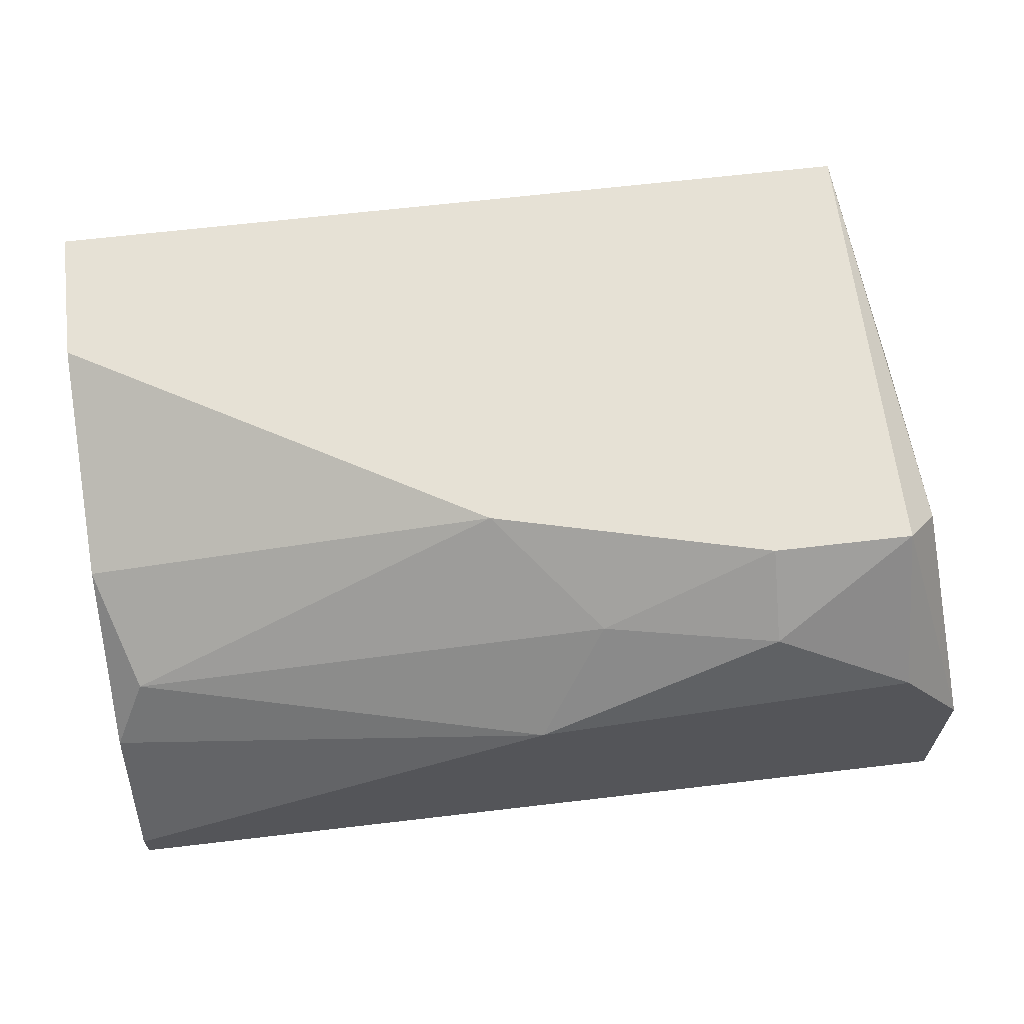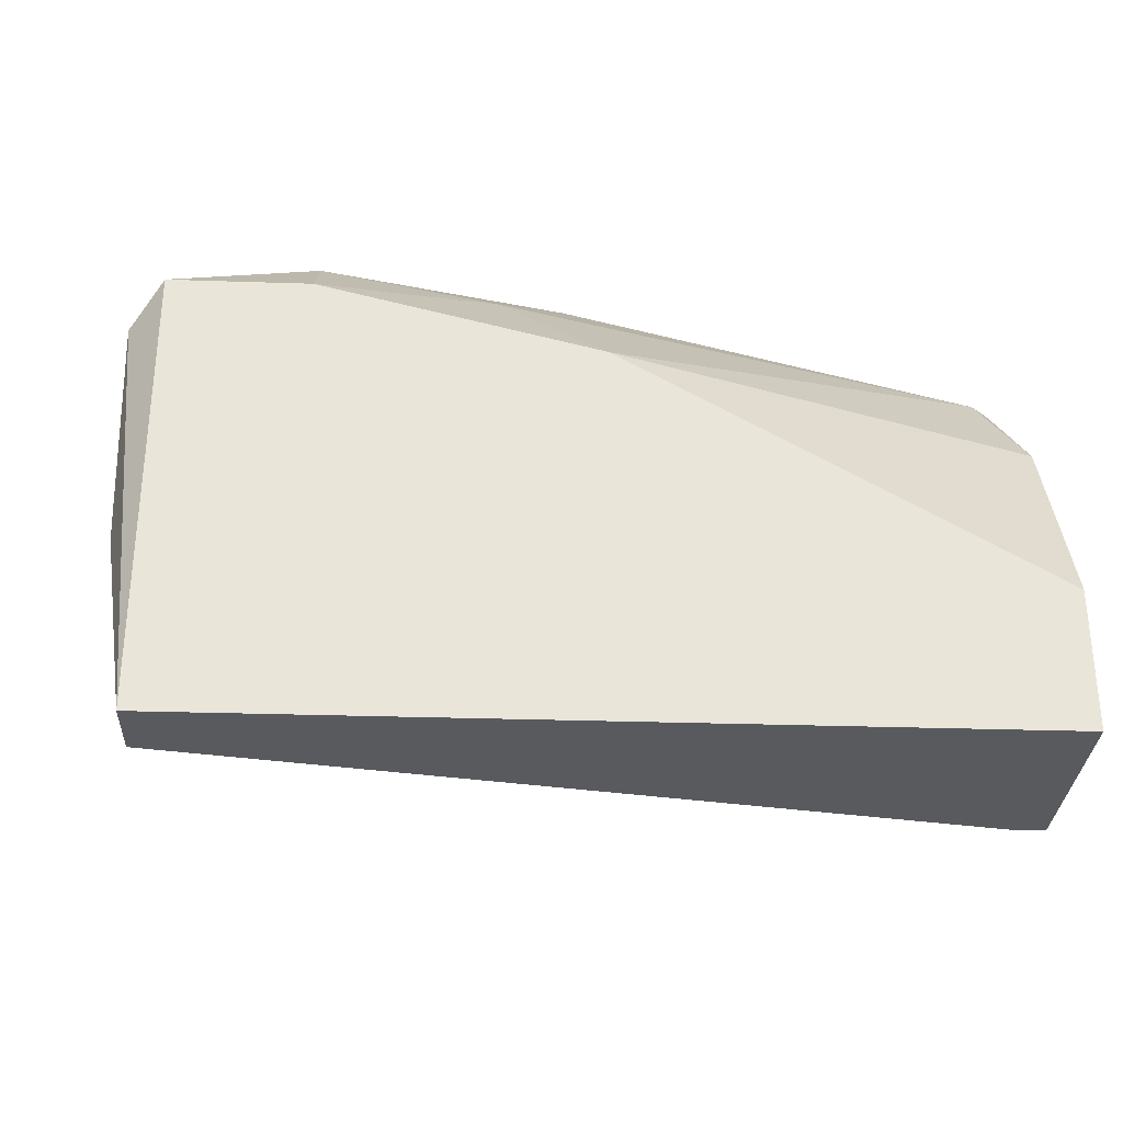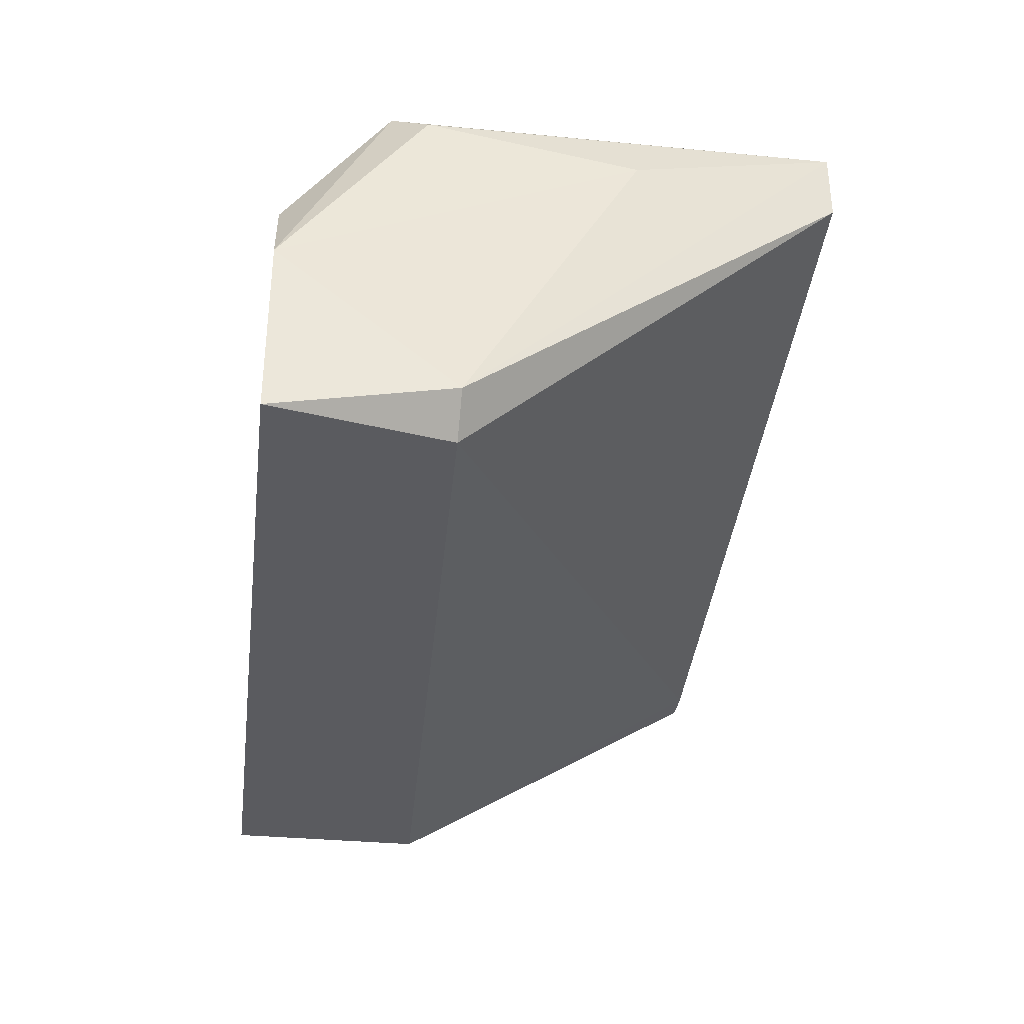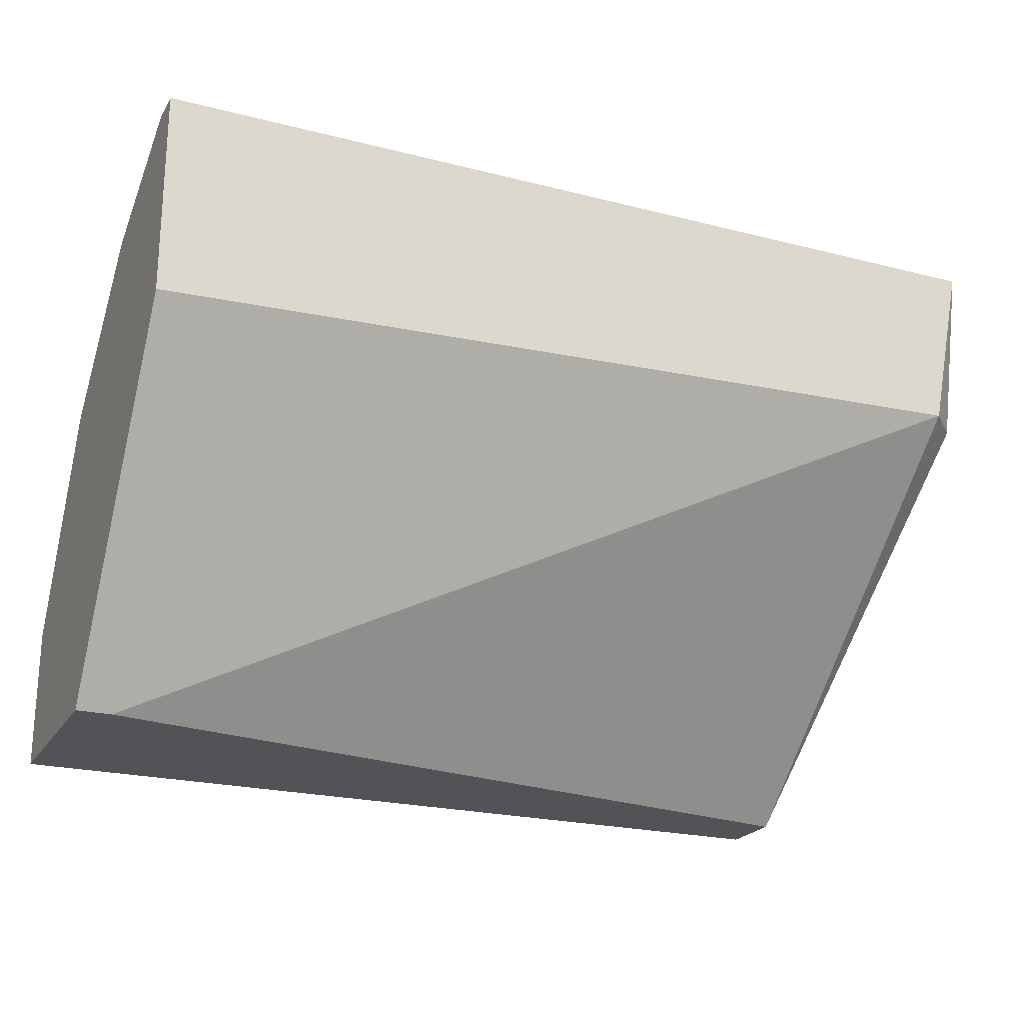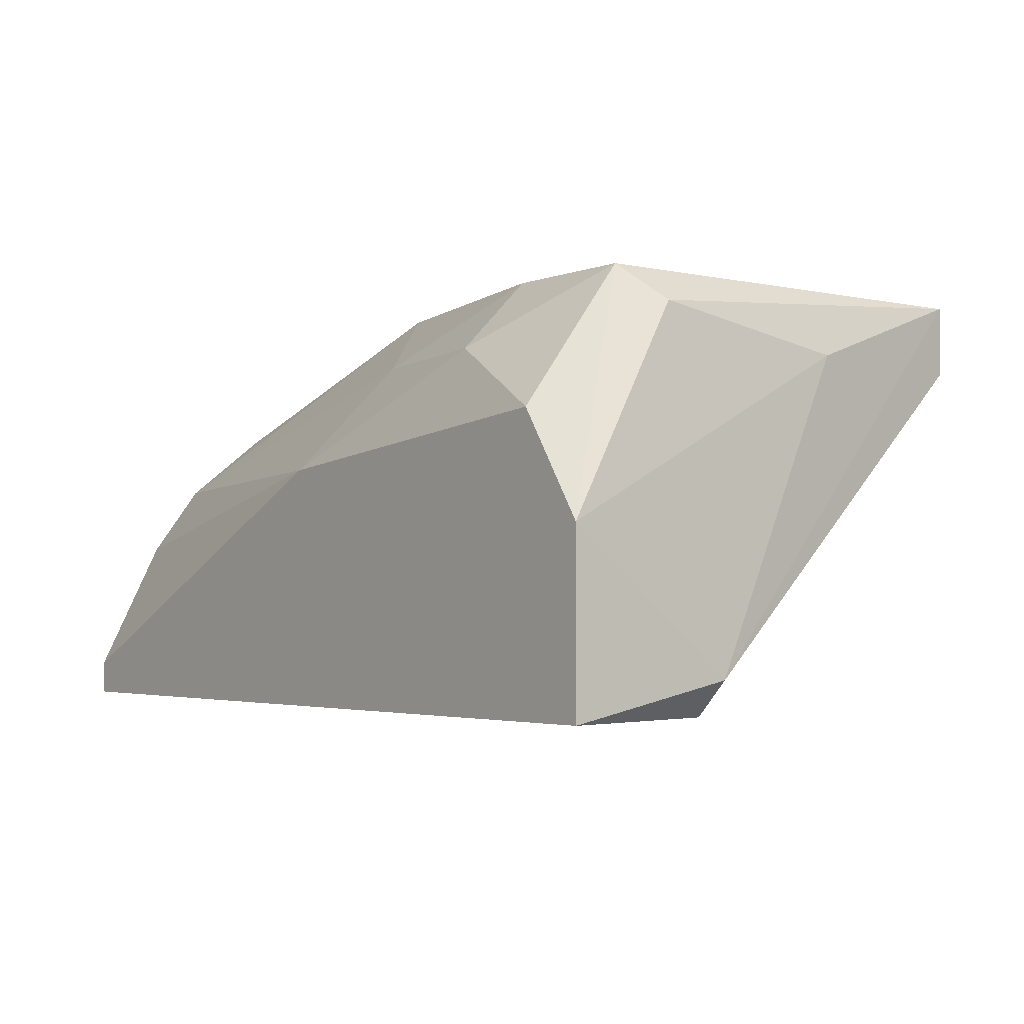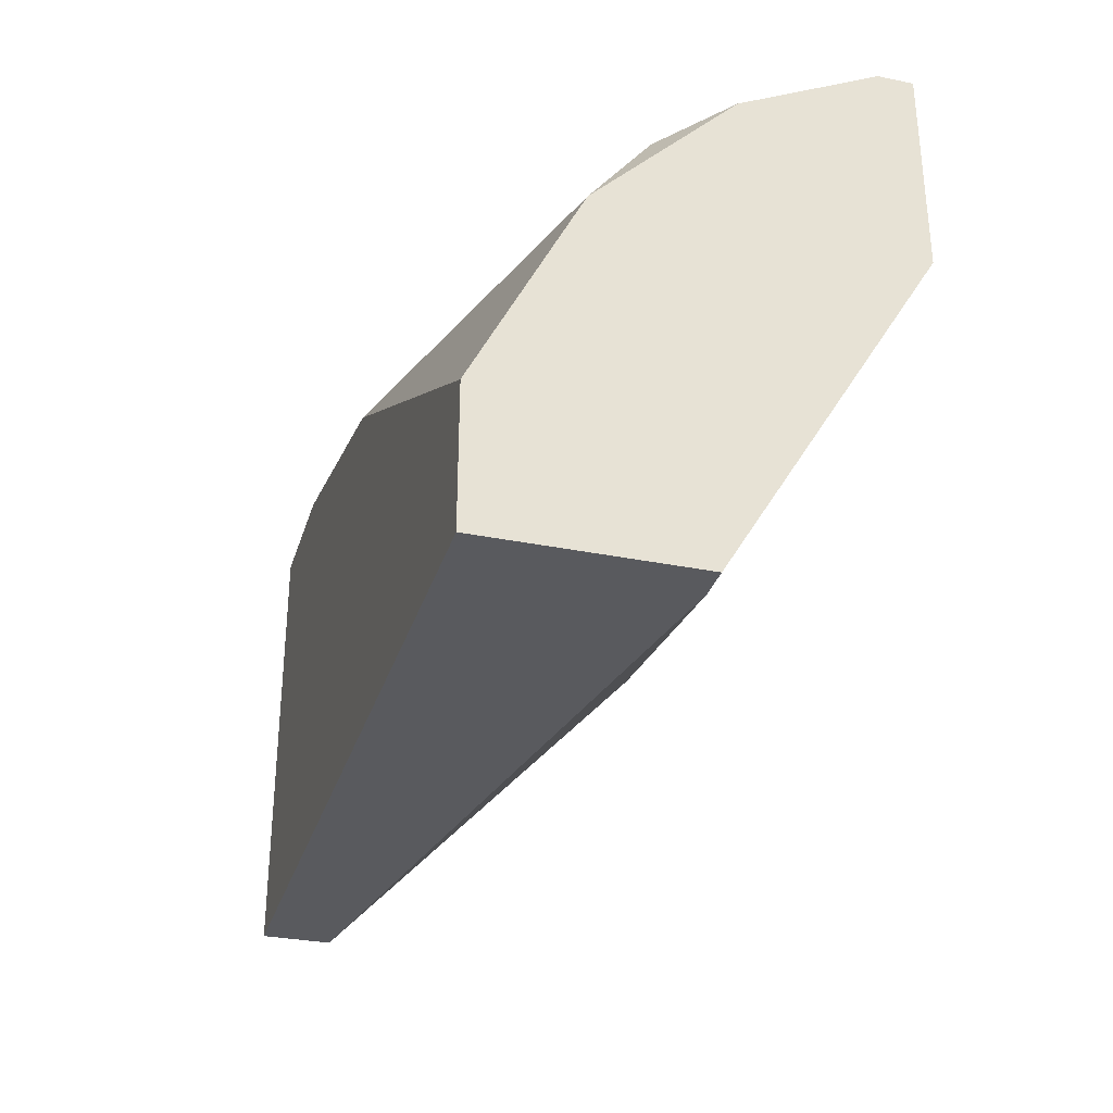
<metadata>
{"format":"obj","ext":"obj","renderer":"f3d","projection":"perspective","resolution":1024,"background":"white","views":[{"elev":64.2,"azim":173.2,"up":"+Z"},{"elev":-30.5,"azim":-2.7,"up":"+Y"},{"elev":-33.4,"azim":-97.6,"up":"+Z"},{"elev":-22.4,"azim":156.2,"up":"+Y"},{"elev":-2.9,"azim":-127.5,"up":"+Z"},{"elev":-31.3,"azim":73.8,"up":"+Y"}]}
</metadata>
<code>
v -0.03985 0.01267 0.01547
v -0.03985 0.003626 0.02181
v -0.03985 0.01448 0.01186
v -0.03985 0.01448 0.01095
v -0.03985 0.009054 0.01095
v -0.03985 0.009054 0.01909
v -0.03985 5e-06 0.01638
v -0.03985 5e-06 0.02181
v -0.05072 0.009958 0.02181
v -0.06338 0.01448 0.01095
v -0.06338 0.01448 0.01547
v -0.06338 0.009958 0.01186
v -0.06157 0.01448 0.01819
v -0.06157 0.01177 0.02181
v -0.06157 5e-06 0.02181
v -0.06157 5e-06 0.02
v -0.05342 0.01267 0.02
v -0.05795 0.01358 0.02
v -0.05795 0.01177 0.02181
v -0.05162 0.01448 0.01728
v -0.04076 0.01177 0.01728
v -0.04076 5e-06 0.01638
v -0.06248 0.01086 0.0209
v -0.06248 0.005436 0.02
v -0.06248 0.009958 0.01095
f 21 6 1
f 4 3 7
f 7 3 2
f 2 19 15
f 3 4 11
f 4 7 5
f 25 4 5
f 4 25 10
f 11 4 10
f 7 2 8
f 15 7 8
f 2 15 8
f 7 15 16
f 3 11 20
f 15 19 14
f 19 2 9
f 15 24 12
f 24 11 12
f 10 25 12
f 11 10 12
f 25 16 12
f 16 15 12
f 20 11 13
f 11 14 13
f 2 3 6
f 9 2 6
f 21 9 6
f 5 7 22
f 25 5 22
f 7 16 22
f 16 25 22
f 24 15 23
f 11 24 23
f 15 14 23
f 14 11 23
f 14 19 18
f 20 13 18
f 13 14 18
f 21 20 17
f 19 9 17
f 9 21 17
f 20 18 17
f 18 19 17
f 3 20 1
f 20 21 1
f 6 3 1

</code>
